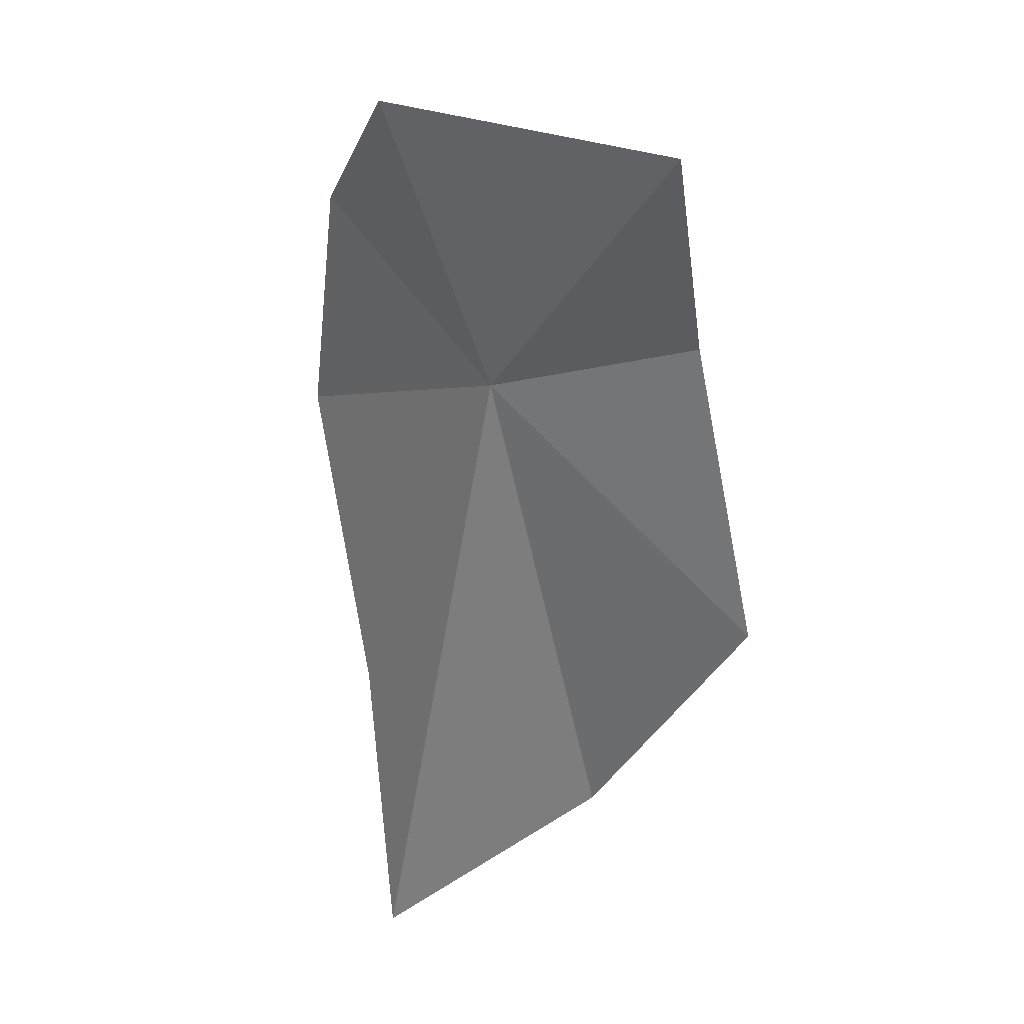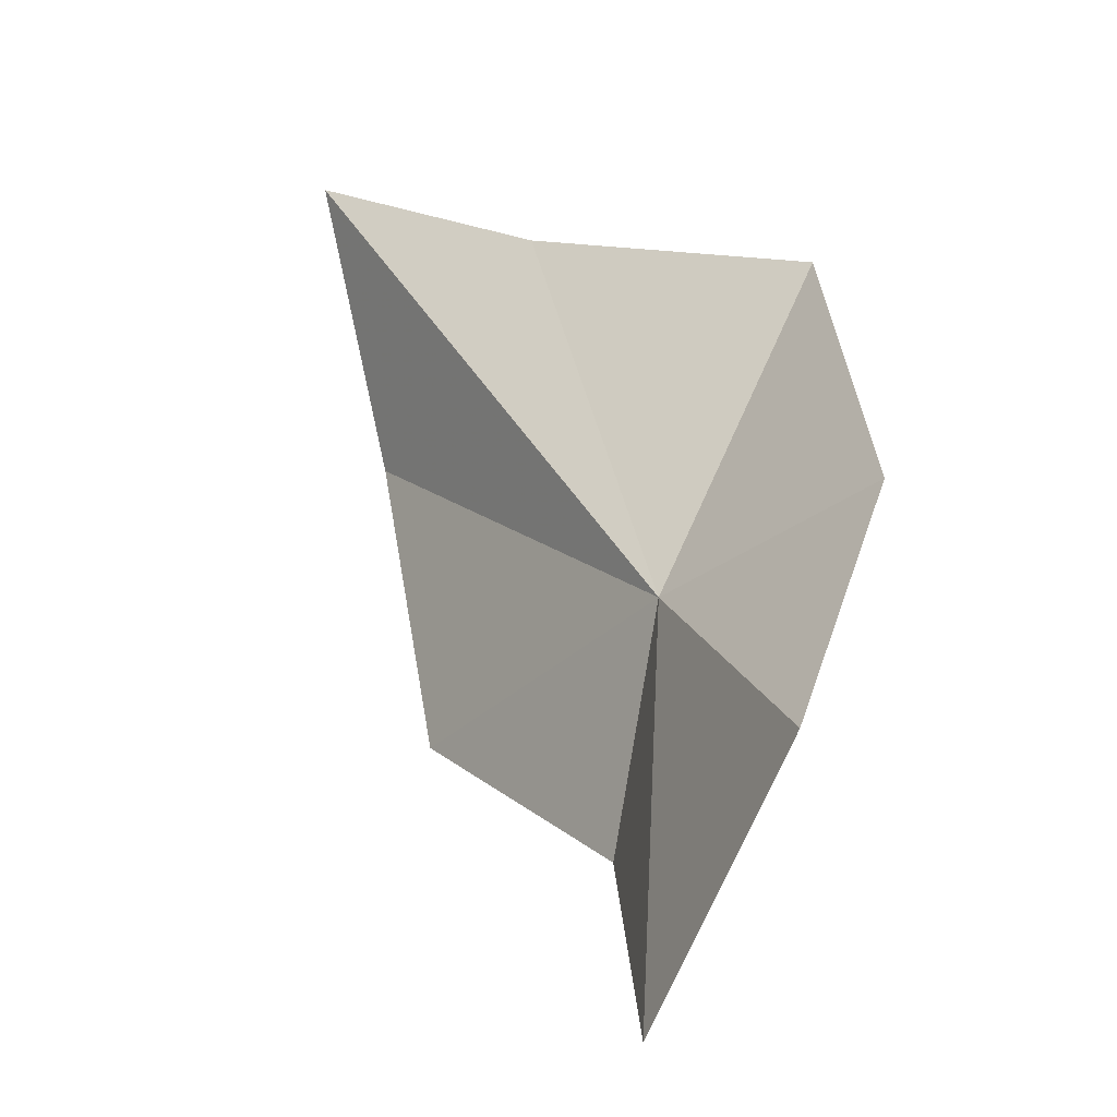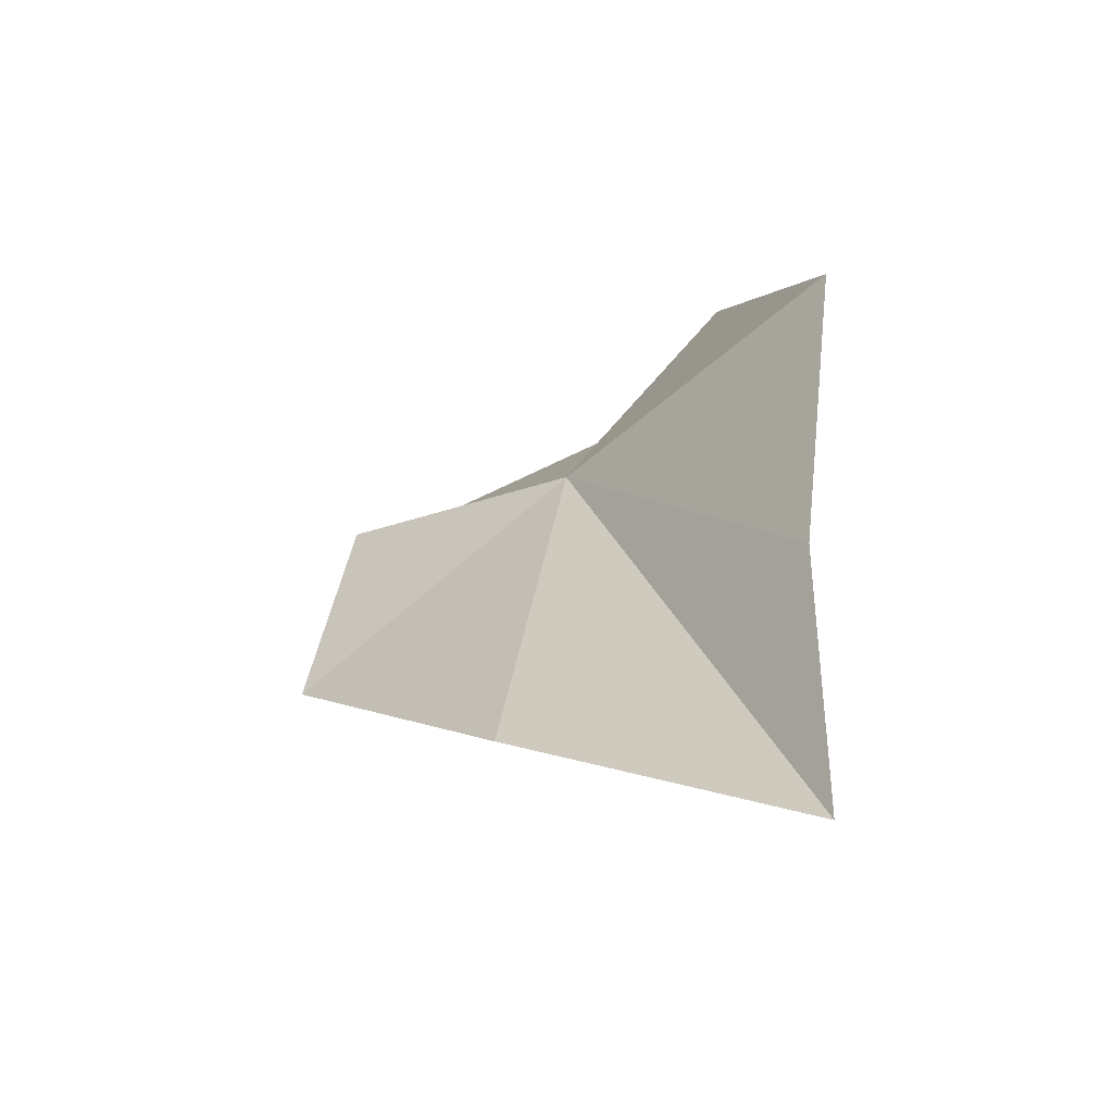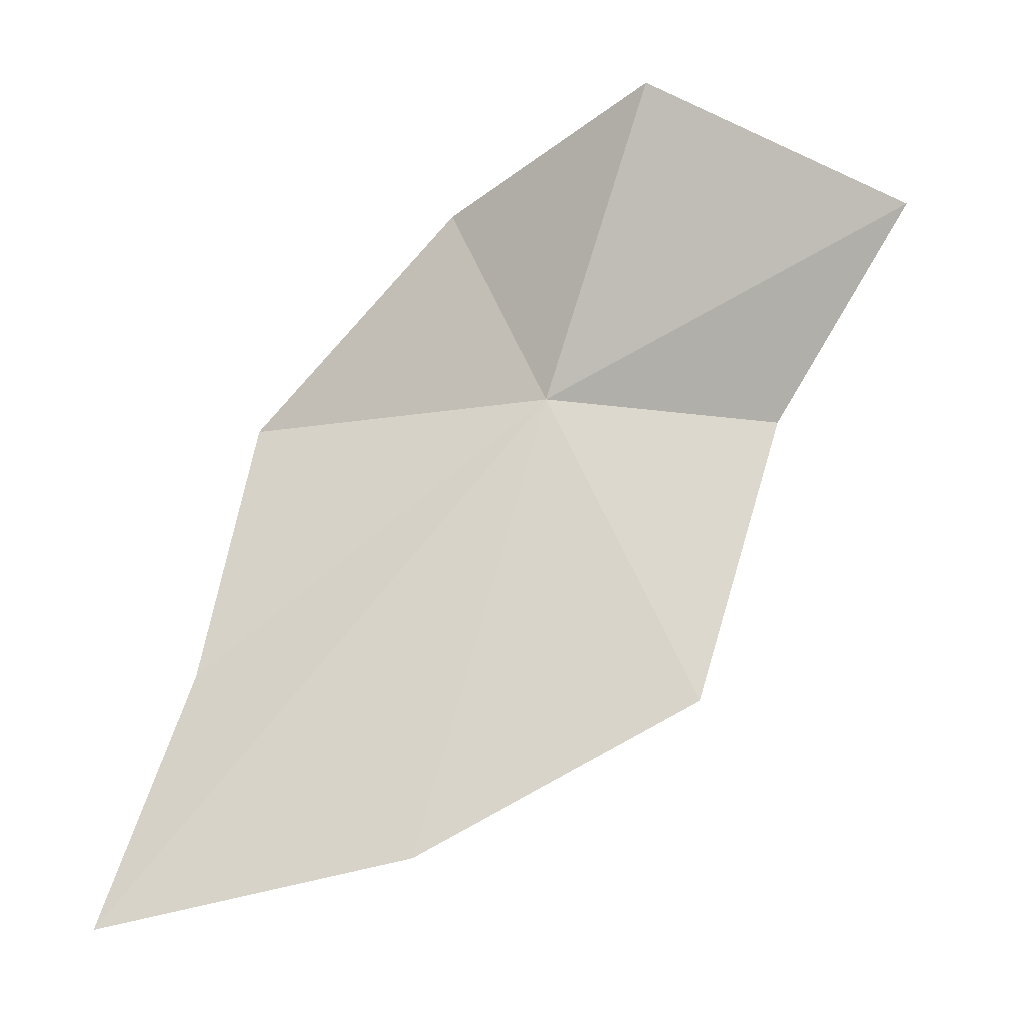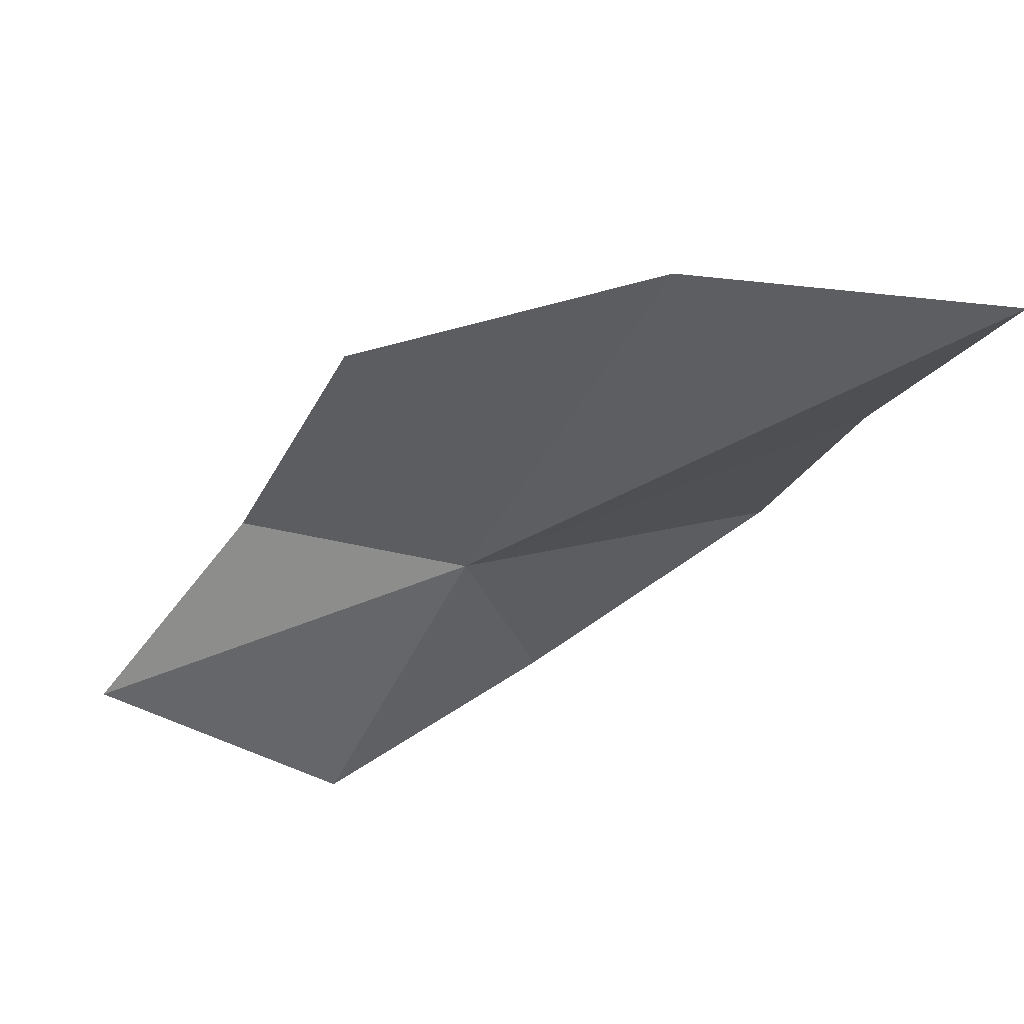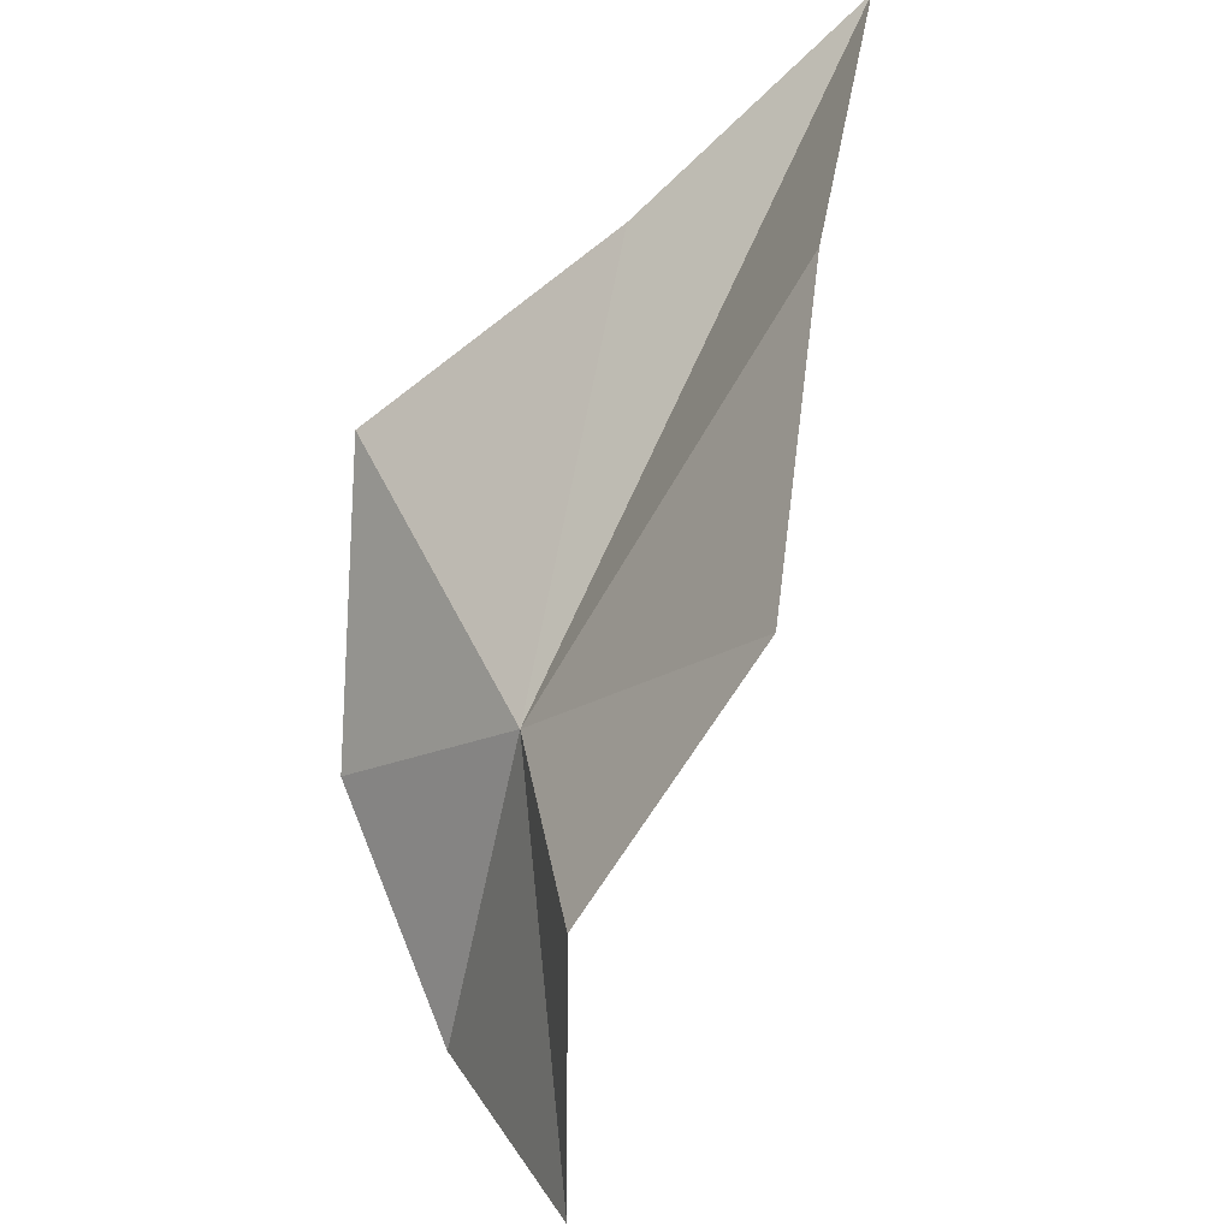
<metadata>
{"format":"obj","ext":"obj","renderer":"f3d","projection":"perspective","resolution":1024,"background":"white","views":[{"elev":-25.6,"azim":-70.3,"up":"+Z"},{"elev":14.9,"azim":-84.7,"up":"+Y"},{"elev":-11.6,"azim":102.1,"up":"+Z"},{"elev":-65.0,"azim":-107.0,"up":"+Z"},{"elev":-79.9,"azim":62.9,"up":"+Z"},{"elev":-62.0,"azim":99.2,"up":"+Y"}]}
</metadata>
<code>
v 6.397 -18.96 38.09
v 16.4 -12.91 30.35
v 13.21 -13.52 35.12
v 14.08 -18.52 31.92
v 10.01 -13.45 40.7
v 9.843 -23.16 33.43
v 5.228 -23.57 37.39
v 4.36 -16.23 41.92
v 0.01028 -19.16 40.58
v 0.2917 -24.63 38.22
f 1 2 3
f 1 4 2
f 1 3 5
f 1 6 4
f 1 7 6
f 1 5 8
f 1 8 9
f 1 10 7
f 1 9 10

</code>
